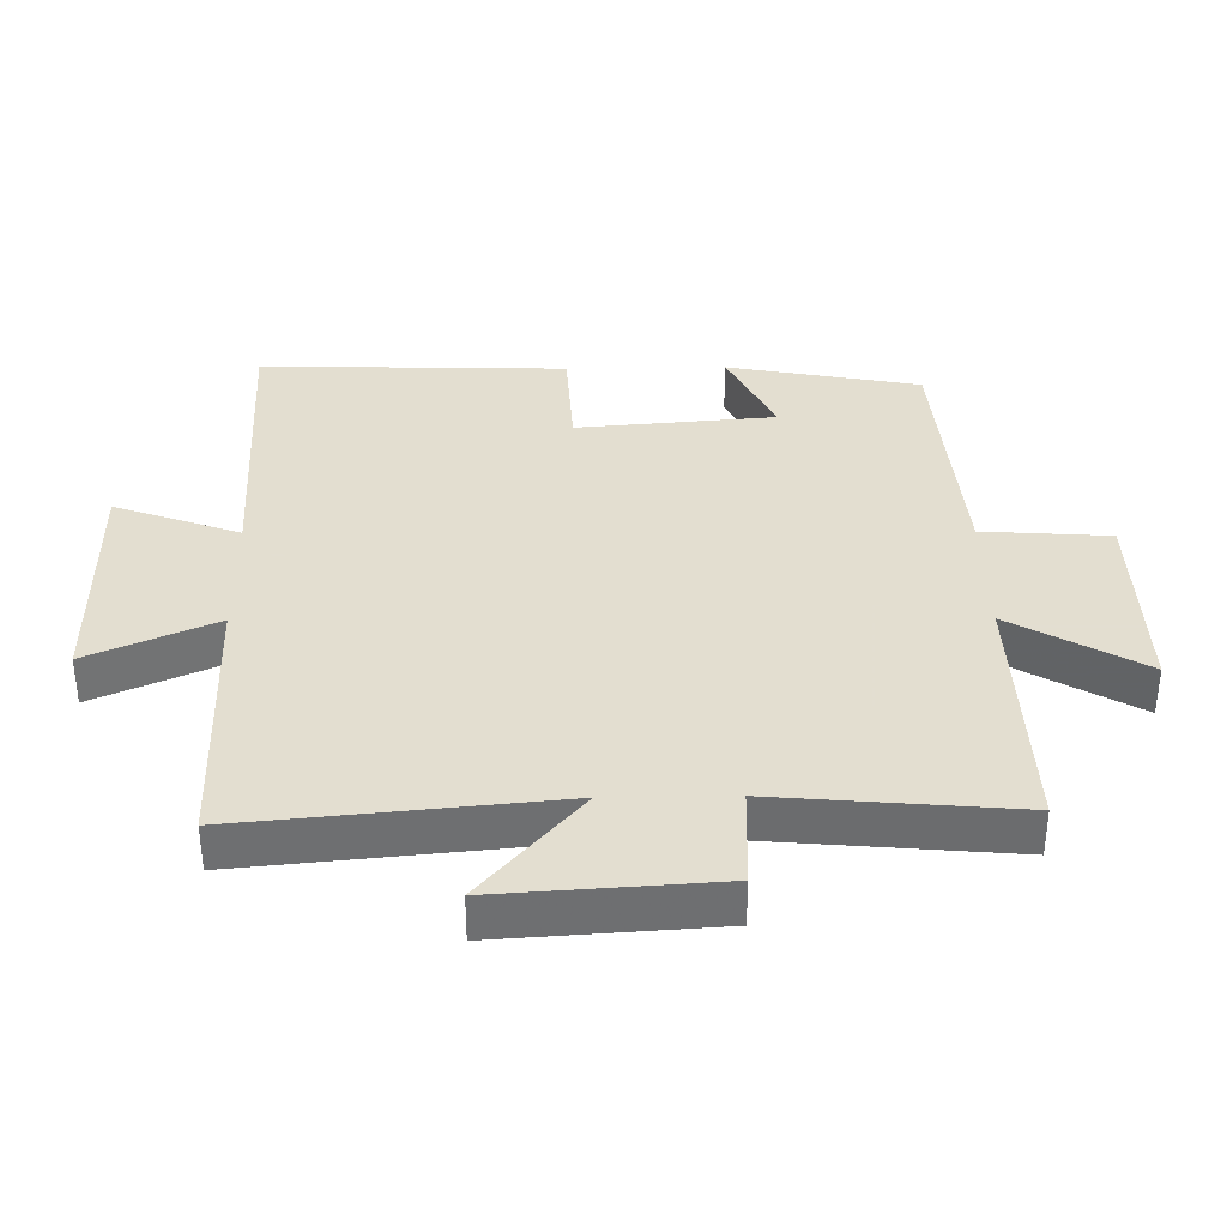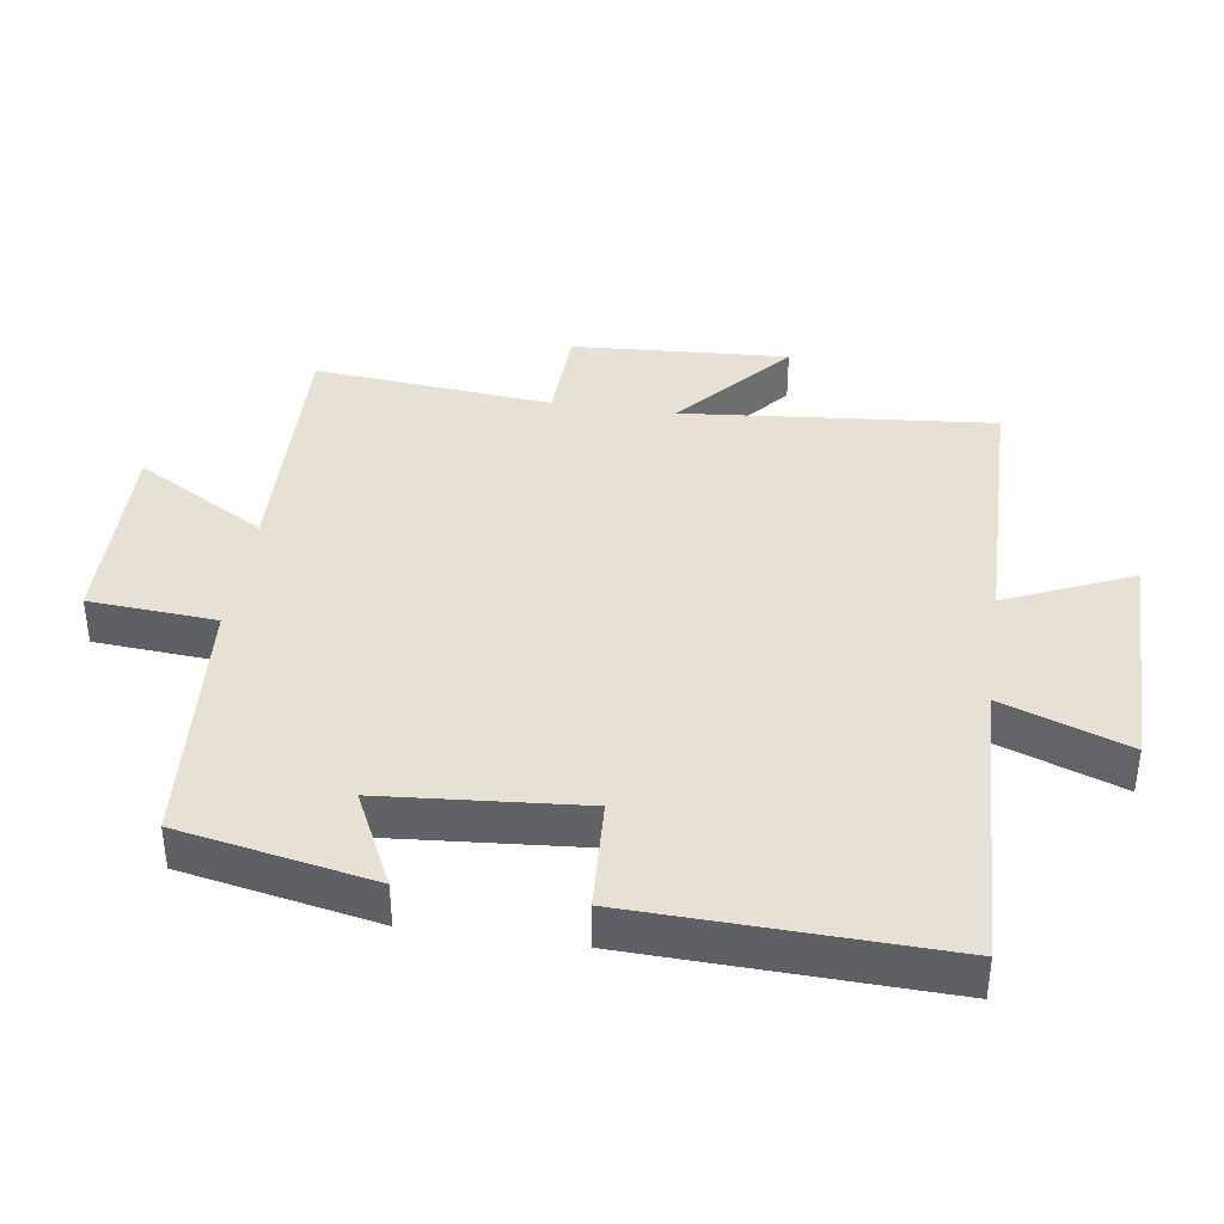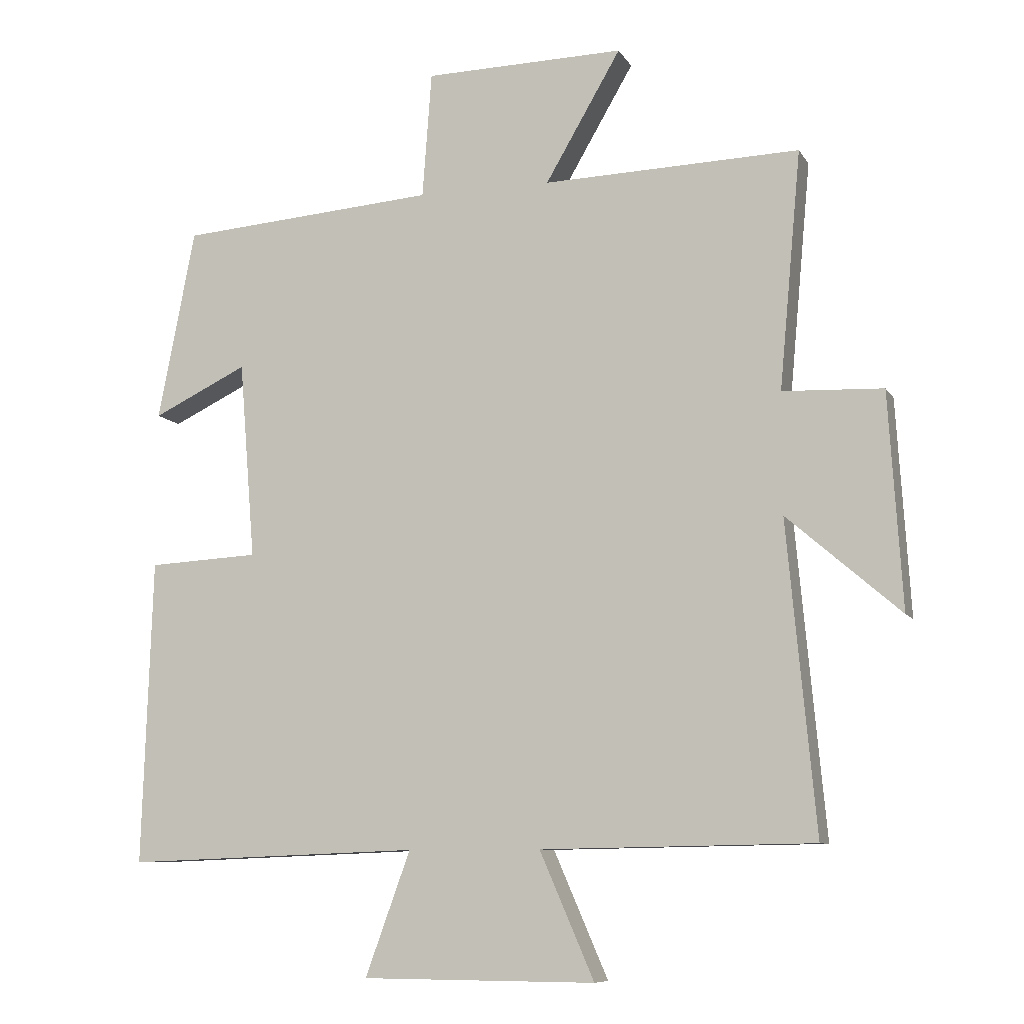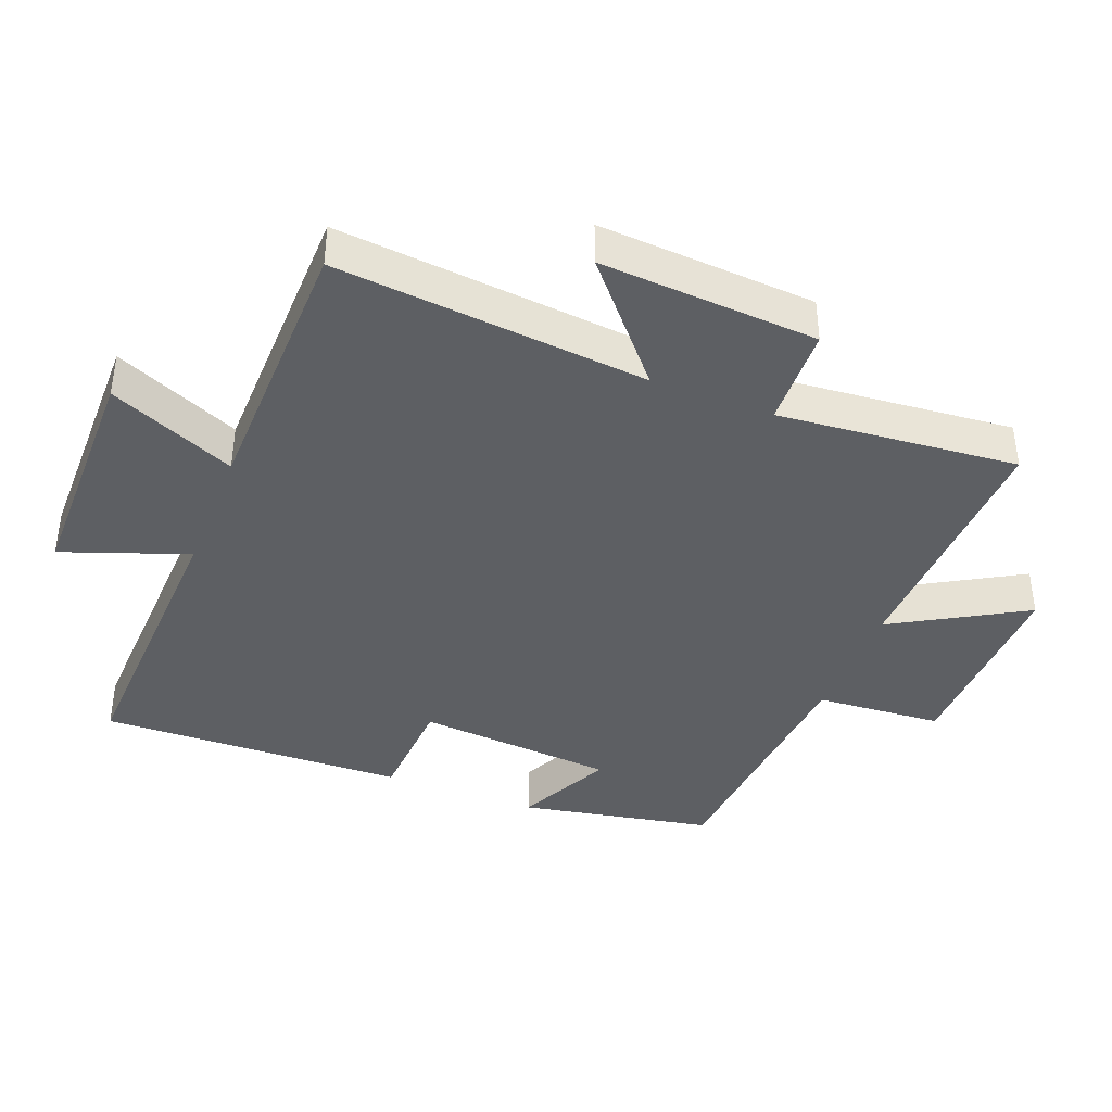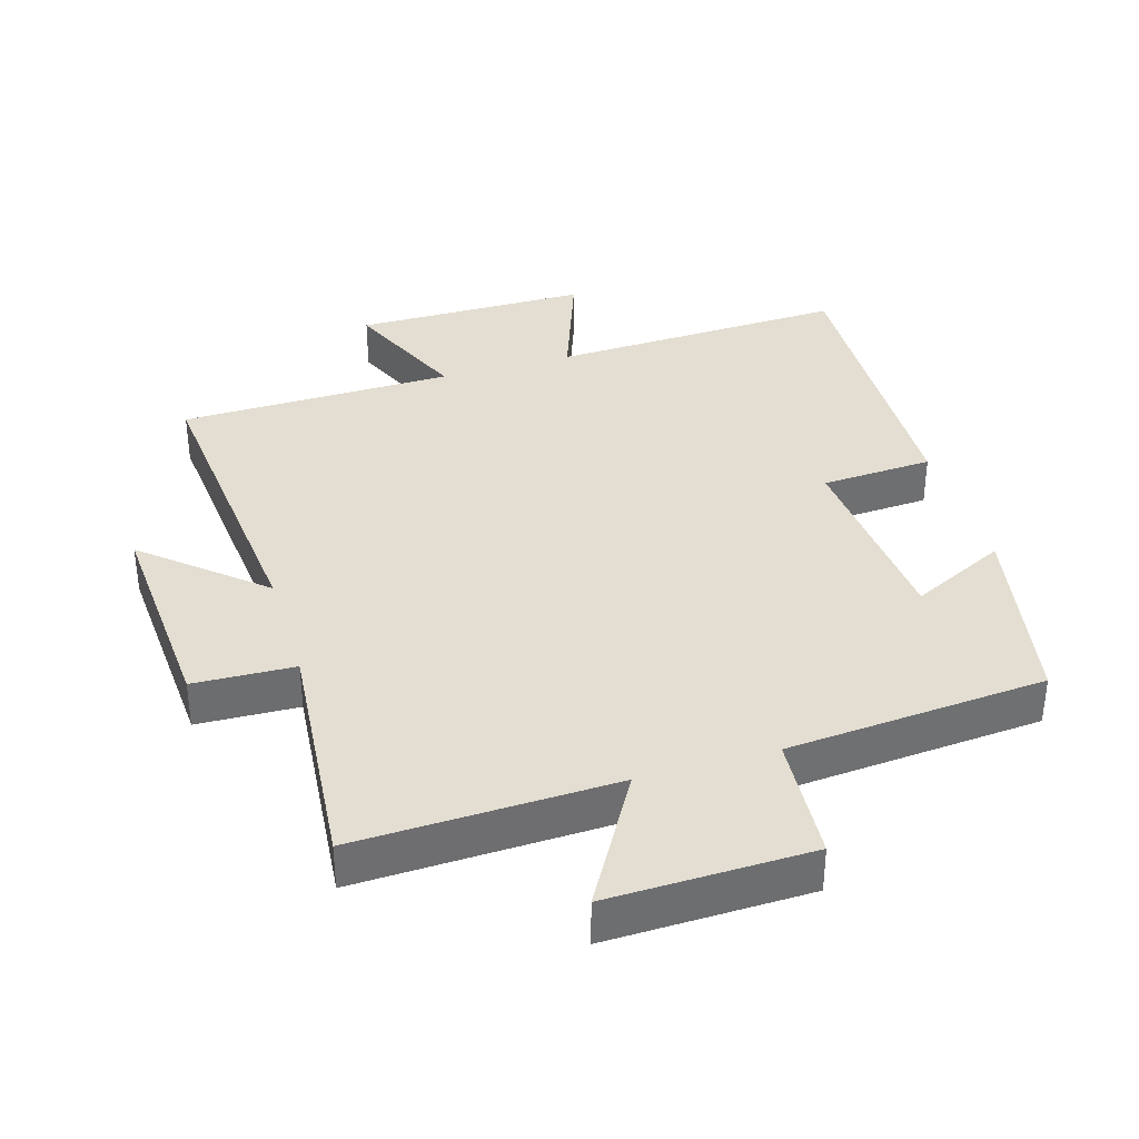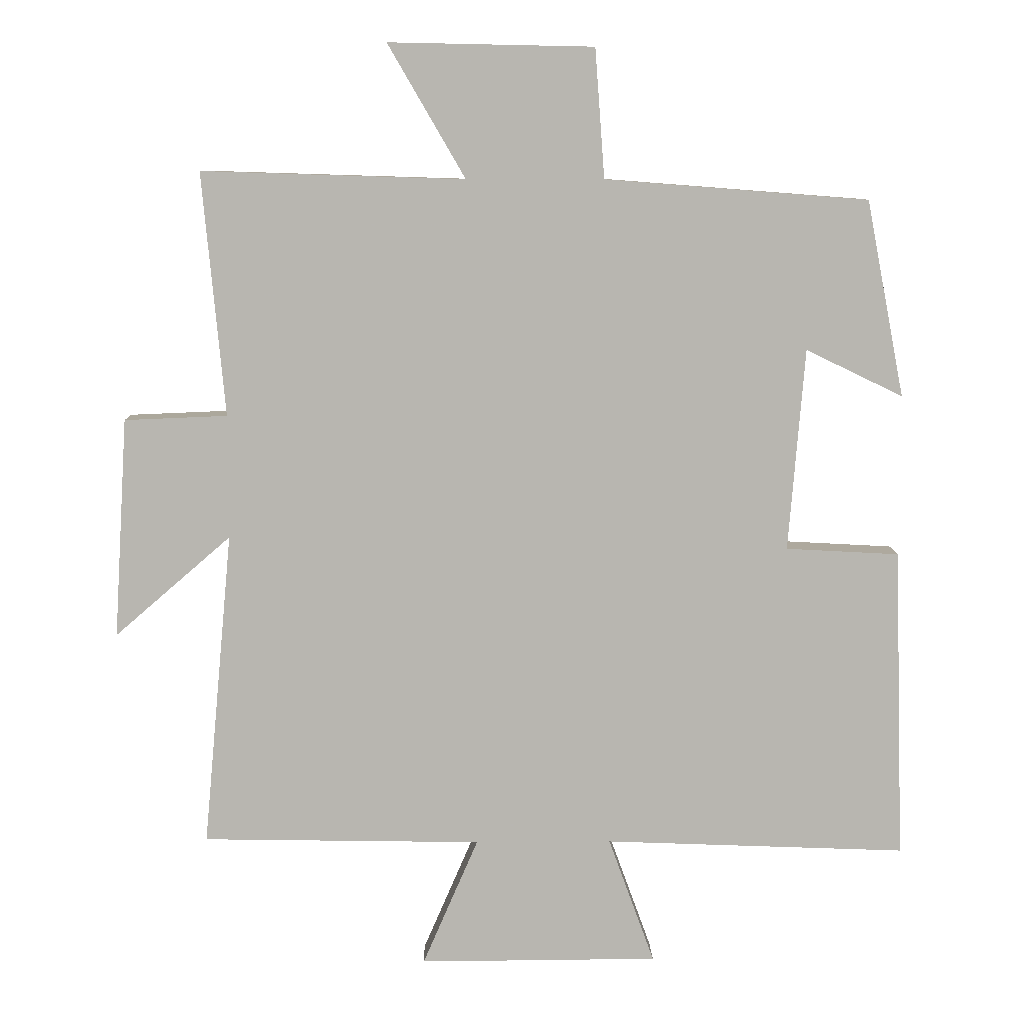
<metadata>
{"format":"obj","ext":"obj","renderer":"f3d","projection":"perspective","resolution":1024,"background":"white","views":[{"elev":35.9,"azim":-91.0,"up":"+Y"},{"elev":39.0,"azim":98.3,"up":"+Y"},{"elev":-8.9,"azim":-161.4,"up":"+Z"},{"elev":-40.0,"azim":-111.4,"up":"+Y"},{"elev":36.3,"azim":-16.8,"up":"+Y"},{"elev":8.8,"azim":-1.1,"up":"+Z"}]}
</metadata>
<code>
v 0.515 0.07 -0.517
v 0.07 0.07 -0.5
v 0.138 0.07 -0.687
v -0.214 0.07 -0.689
v -0.132 0.07 -0.5
v -0.543 0.07 -0.493
v -0.5 0.07 -0.028
v -0.671 0.07 -0.176
v -0.651 0.07 0.148
v -0.5 0.07 0.154
v -0.533 0.07 0.512
v -0.146 0.07 0.5
v -0.26 0.07 0.696
v 0.042 0.07 0.69
v 0.056 0.07 0.5
v 0.444 0.07 0.47
v 0.5 0.07 0.181
v 0.357 0.07 0.25
v 0.333 0.07 -0.048
v 0.5 0.07 -0.057
v 0.515 0 -0.517
v 0.07 0 -0.5
v 0.138 0 -0.687
v -0.214 0 -0.689
v -0.132 0 -0.5
v -0.543 0 -0.493
v -0.5 0 -0.028
v -0.671 0 -0.176
v -0.651 0 0.148
v -0.5 0 0.154
v -0.533 0 0.512
v -0.146 0 0.5
v -0.26 0 0.696
v 0.042 0 0.69
v 0.056 0 0.5
v 0.444 0 0.47
v 0.5 0 0.181
v 0.357 0 0.25
v 0.333 0 -0.048
v 0.5 0 -0.057
f 19 20 1 2
f 18 19 2
f 15 16 17 18
f 15 18 2
f 12 13 14 15
f 12 15 2
f 10 11 12 2
f 7 8 9 10
f 7 10 2 3
f 5 6 7
f 5 7 3
f 3 4 5
f 22 21 40 39
f 22 39 38
f 38 37 36 35
f 22 38 35
f 35 34 33 32
f 22 35 32
f 22 32 31 30
f 30 29 28 27
f 23 22 30 27
f 27 26 25
f 23 27 25
f 25 24 23
f 1 21 22 2
f 2 22 23 3
f 3 23 24 4
f 4 24 25 5
f 5 25 26 6
f 6 26 27 7
f 7 27 28 8
f 8 28 29 9
f 9 29 30 10
f 10 30 31 11
f 11 31 32 12
f 12 32 33 13
f 13 33 34 14
f 14 34 35 15
f 15 35 36 16
f 16 36 37 17
f 17 37 38 18
f 18 38 39 19
f 19 39 40 20
f 20 40 21 1

</code>
